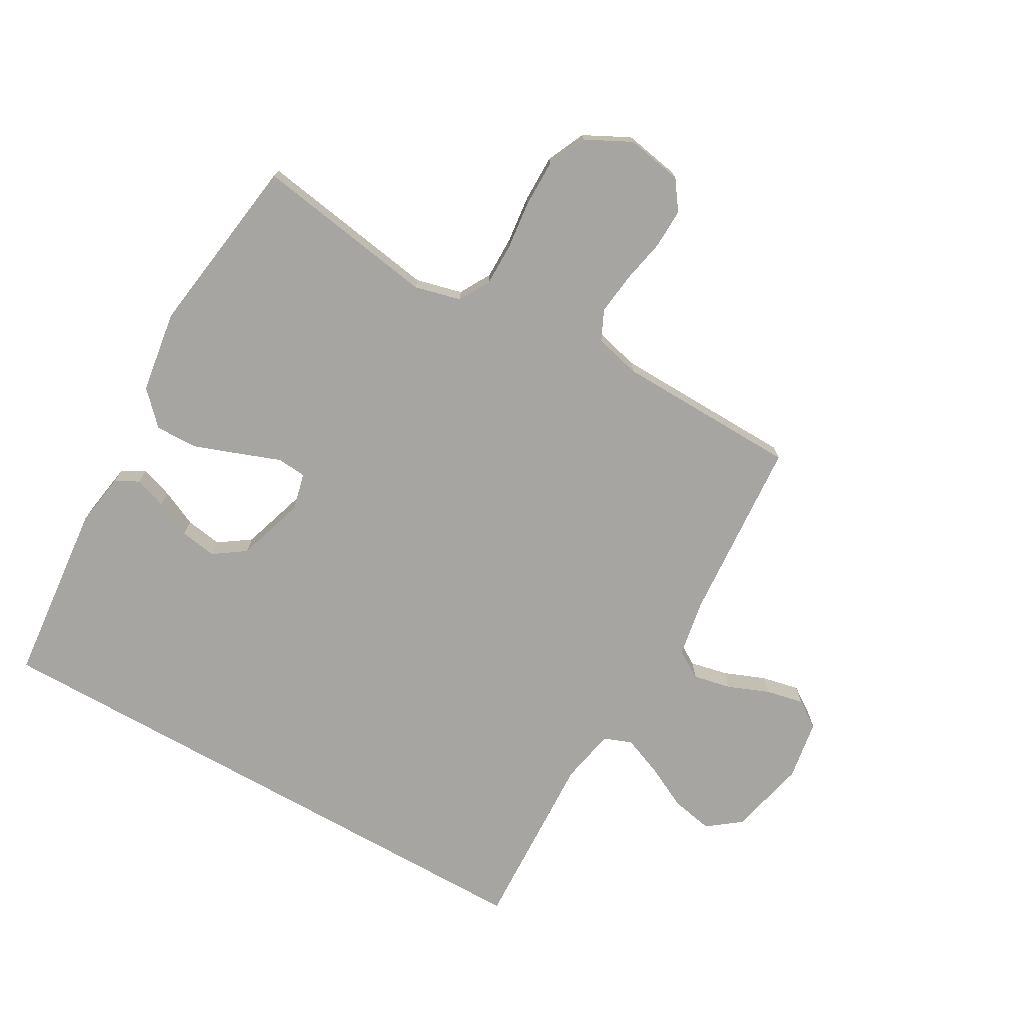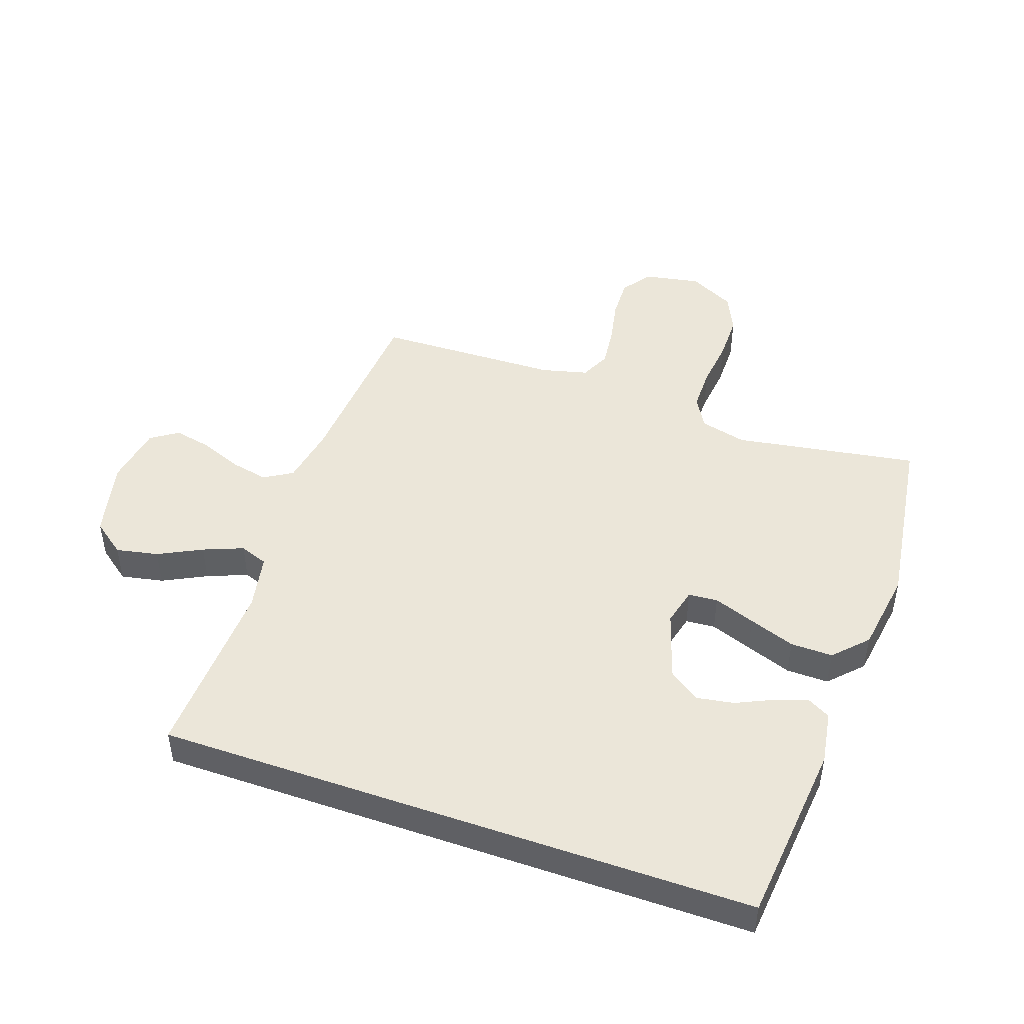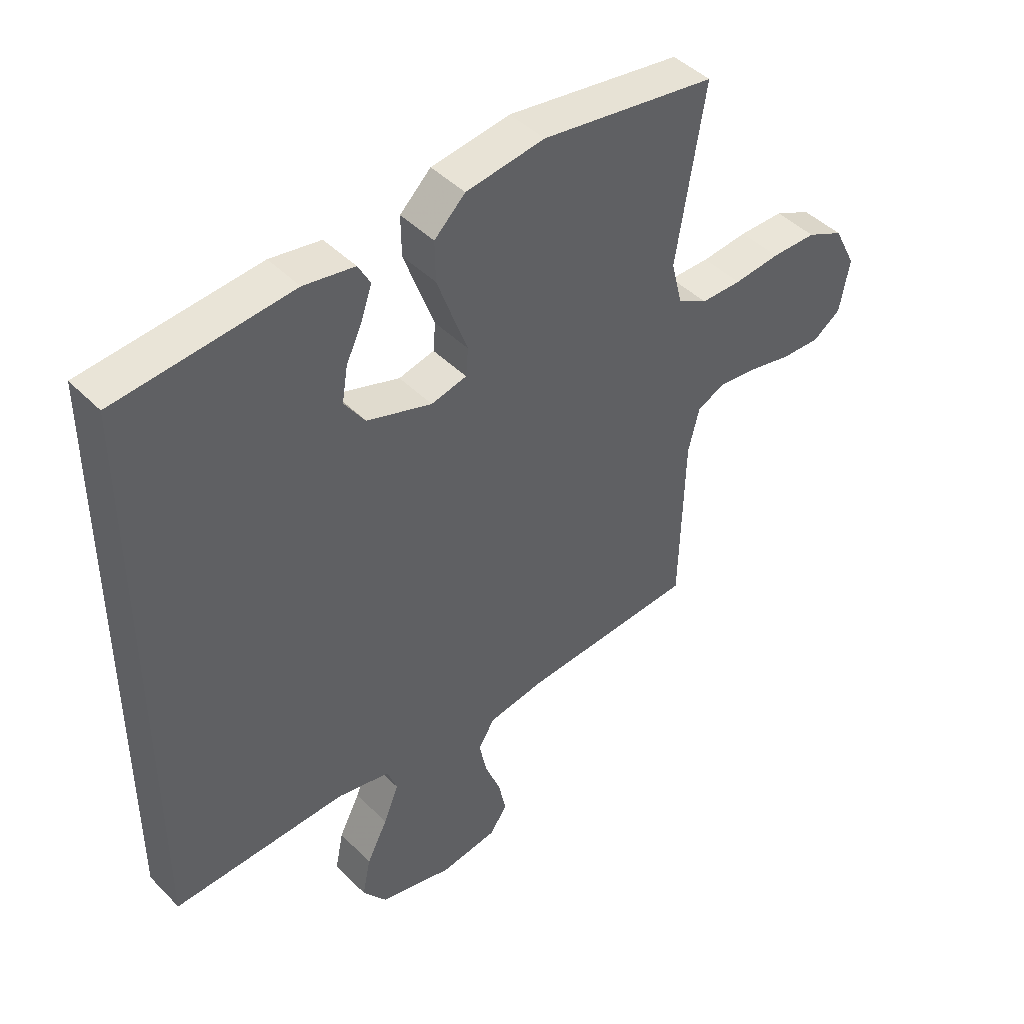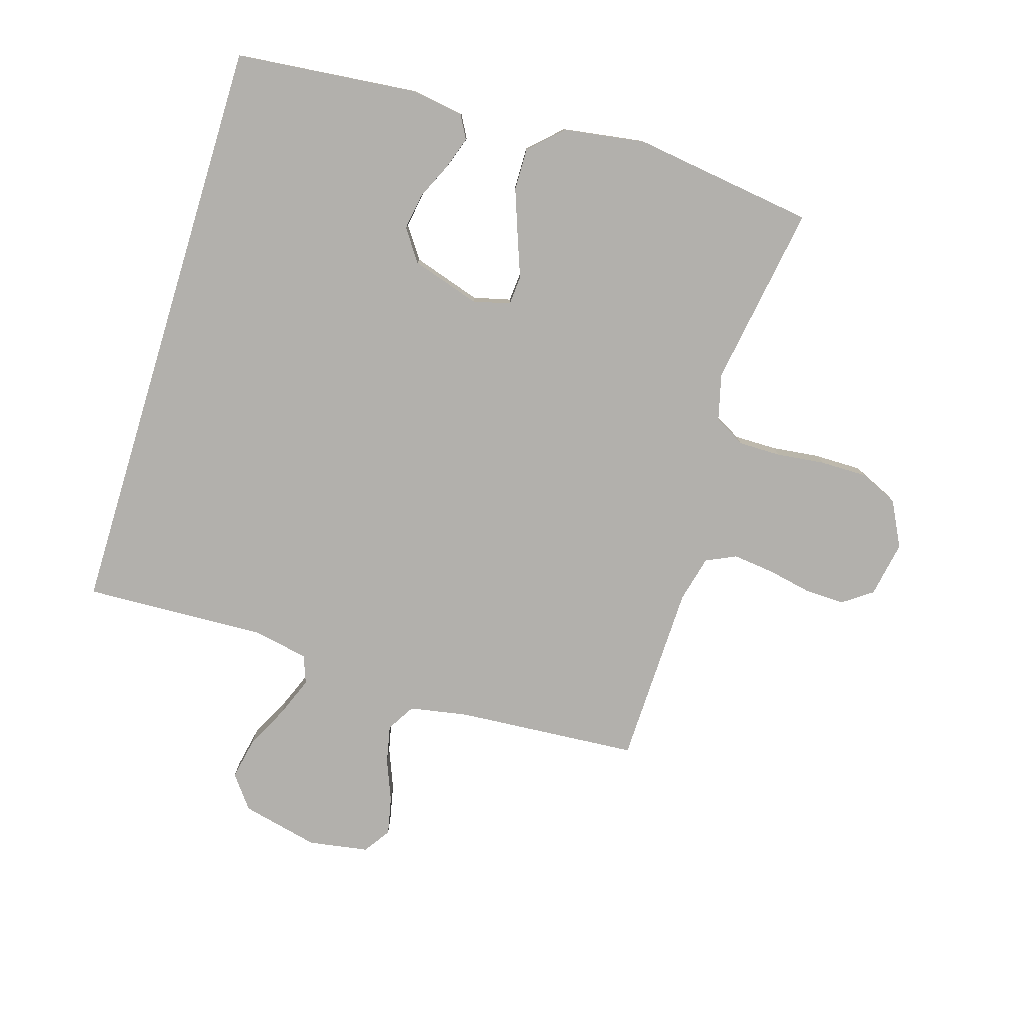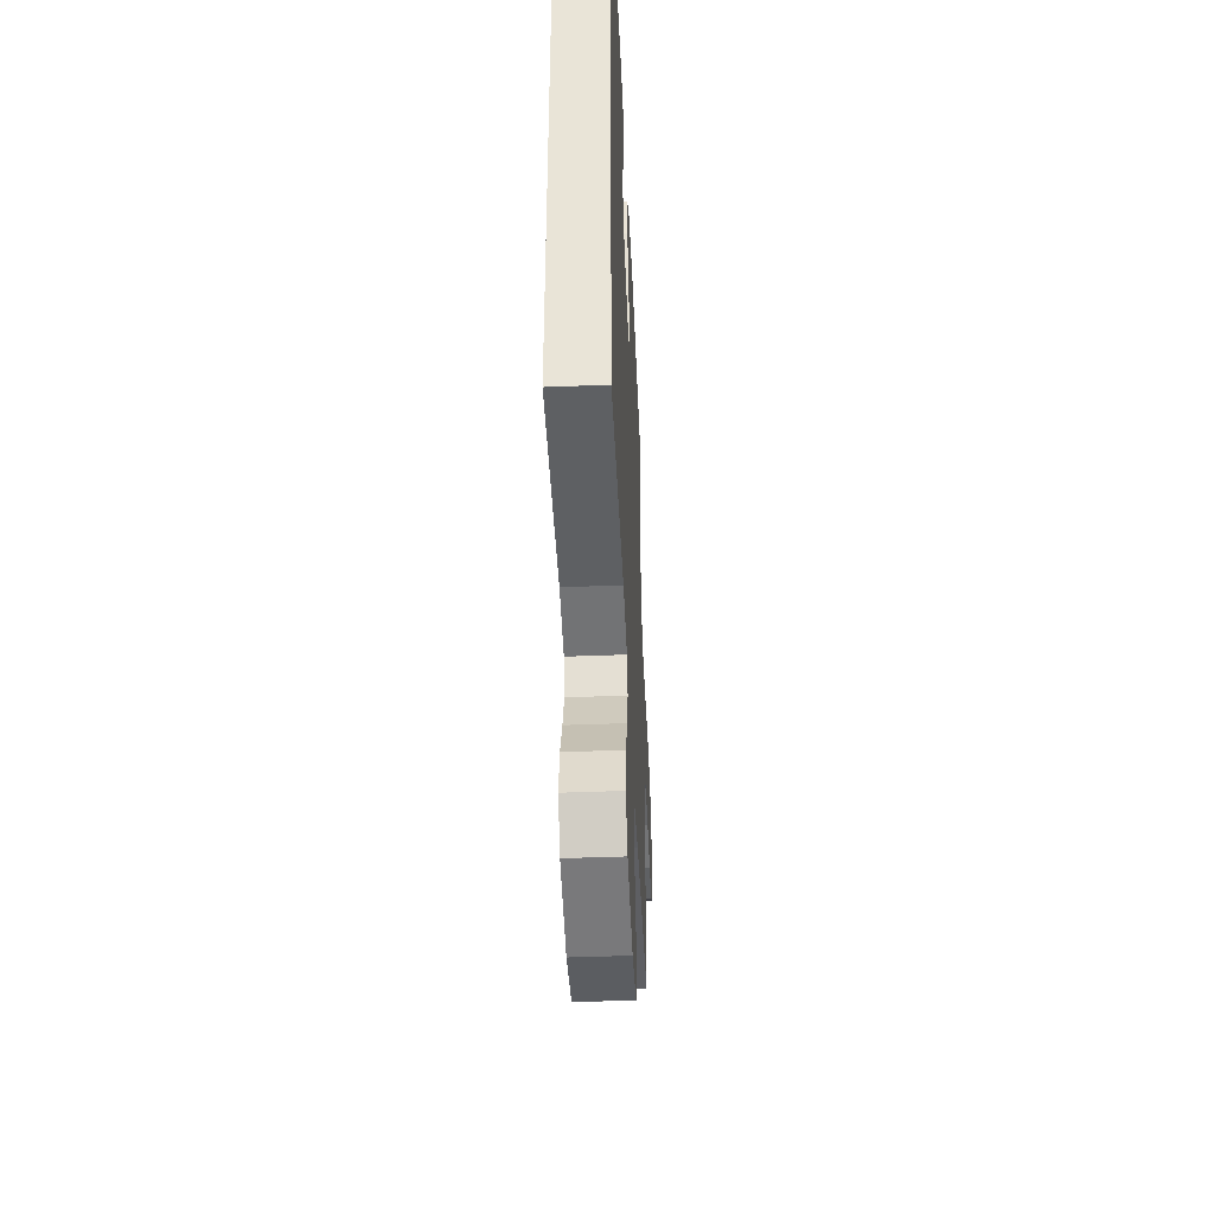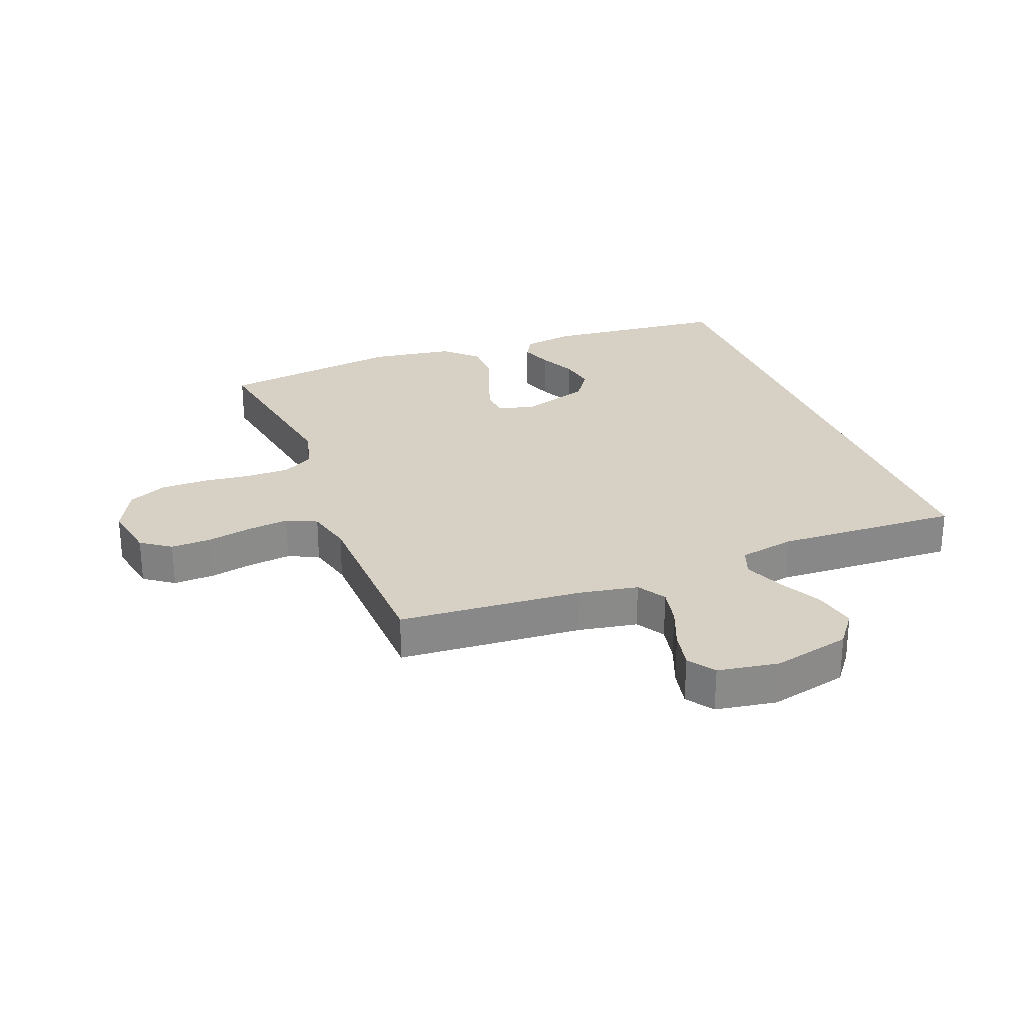
<metadata>
{"format":"obj","ext":"obj","renderer":"f3d","projection":"perspective","resolution":1024,"background":"white","views":[{"elev":-73.7,"azim":60.5,"up":"+Y"},{"elev":47.0,"azim":-70.7,"up":"+Y"},{"elev":44.5,"azim":-40.8,"up":"+Z"},{"elev":-78.7,"azim":-16.9,"up":"+Y"},{"elev":-44.6,"azim":-87.4,"up":"+Z"},{"elev":26.9,"azim":159.0,"up":"+Y"}]}
</metadata>
<code>
v 0.5 0.07 0.5
v 0.451 0.07 0.2
v 0.47 0.07 0.124
v 0.521 0.07 0.095
v 0.591 0.07 0.095
v 0.67 0.07 0.104
v 0.747 0.07 0.104
v 0.81 0.07 0.075
v 0.848 0.07 0
v 0.831 0.07 -0.092
v 0.783 0.07 -0.126
v 0.717 0.07 -0.124
v 0.644 0.07 -0.109
v 0.576 0.07 -0.101
v 0.527 0.07 -0.124
v 0.508 0.07 -0.2
v 0.5 0.07 -0.5
v 0.2 0.07 -0.521
v 0.104 0.07 -0.538
v 0.076 0.07 -0.584
v 0.089 0.07 -0.646
v 0.116 0.07 -0.714
v 0.129 0.07 -0.776
v 0.099 0.07 -0.82
v 0 0.07 -0.836
v -0.127 0.07 -0.806
v -0.168 0.07 -0.752
v -0.154 0.07 -0.683
v -0.118 0.07 -0.612
v -0.092 0.07 -0.547
v -0.109 0.07 -0.501
v -0.2 0.07 -0.483
v -0.5 0.07 -0.495
v -0.5 0.07 0.481
v -0.2 0.07 0.51
v -0.113 0.07 0.496
v -0.092 0.07 0.458
v -0.11 0.07 0.405
v -0.138 0.07 0.345
v -0.148 0.07 0.285
v -0.112 0.07 0.233
v 0 0.07 0.197
v 0.061 0.07 0.212
v 0.065 0.07 0.26
v 0.04 0.07 0.328
v 0.013 0.07 0.403
v 0.012 0.07 0.472
v 0.065 0.07 0.523
v 0.2 0.07 0.543
v 0.5 0 0.5
v 0.451 0 0.2
v 0.47 0 0.124
v 0.521 0 0.095
v 0.591 0 0.095
v 0.67 0 0.104
v 0.747 0 0.104
v 0.81 0 0.075
v 0.848 0 0
v 0.831 0 -0.092
v 0.783 0 -0.126
v 0.717 0 -0.124
v 0.644 0 -0.109
v 0.576 0 -0.101
v 0.527 0 -0.124
v 0.508 0 -0.2
v 0.5 0 -0.5
v 0.2 0 -0.521
v 0.104 0 -0.538
v 0.076 0 -0.584
v 0.089 0 -0.646
v 0.116 0 -0.714
v 0.129 0 -0.776
v 0.099 0 -0.82
v 0 0 -0.836
v -0.127 0 -0.806
v -0.168 0 -0.752
v -0.154 0 -0.683
v -0.118 0 -0.612
v -0.092 0 -0.547
v -0.109 0 -0.501
v -0.2 0 -0.483
v -0.5 0 -0.495
v -0.5 0 0.481
v -0.2 0 0.51
v -0.113 0 0.496
v -0.092 0 0.458
v -0.11 0 0.405
v -0.138 0 0.345
v -0.148 0 0.285
v -0.112 0 0.233
v 0 0 0.197
v 0.061 0 0.212
v 0.065 0 0.26
v 0.04 0 0.328
v 0.013 0 0.403
v 0.012 0 0.472
v 0.065 0 0.523
v 0.2 0 0.543
f 48 49 1 2
f 47 48 2 3
f 44 45 46 47
f 44 47 3
f 43 44 3 4
f 42 43 4
f 36 37 38 39
f 36 39 40
f 35 36 40
f 32 33 34 35
f 31 32 35 40
f 30 31 40 41
f 26 27 28 29
f 26 29 30
f 25 26 30
f 21 22 23 24
f 20 21 24 25
f 16 17 18
f 15 16 18 19
f 10 11 12 13
f 10 13 14
f 9 10 14
f 8 9 14
f 5 6 7 8
f 4 5 8 14
f 42 4 14 15
f 20 25 30 41
f 19 20 41 42
f 15 19 42
f 51 50 98 97
f 52 51 97 96
f 96 95 94 93
f 52 96 93
f 53 52 93 92
f 53 92 91
f 88 87 86 85
f 89 88 85
f 89 85 84
f 84 83 82 81
f 89 84 81 80
f 90 89 80 79
f 78 77 76 75
f 79 78 75
f 79 75 74
f 73 72 71 70
f 74 73 70 69
f 67 66 65
f 68 67 65 64
f 62 61 60 59
f 63 62 59
f 63 59 58
f 63 58 57
f 57 56 55 54
f 63 57 54 53
f 64 63 53 91
f 90 79 74 69
f 91 90 69 68
f 91 68 64
f 1 50 51 2
f 2 51 52 3
f 3 52 53 4
f 4 53 54 5
f 5 54 55 6
f 6 55 56 7
f 7 56 57 8
f 8 57 58 9
f 9 58 59 10
f 10 59 60 11
f 11 60 61 12
f 12 61 62 13
f 13 62 63 14
f 14 63 64 15
f 15 64 65 16
f 16 65 66 17
f 17 66 67 18
f 18 67 68 19
f 19 68 69 20
f 20 69 70 21
f 21 70 71 22
f 22 71 72 23
f 23 72 73 24
f 24 73 74 25
f 25 74 75 26
f 26 75 76 27
f 27 76 77 28
f 28 77 78 29
f 29 78 79 30
f 30 79 80 31
f 31 80 81 32
f 32 81 82 33
f 33 82 83 34
f 34 83 84 35
f 35 84 85 36
f 36 85 86 37
f 37 86 87 38
f 38 87 88 39
f 39 88 89 40
f 40 89 90 41
f 41 90 91 42
f 42 91 92 43
f 43 92 93 44
f 44 93 94 45
f 45 94 95 46
f 46 95 96 47
f 47 96 97 48
f 48 97 98 49
f 49 98 50 1

</code>
